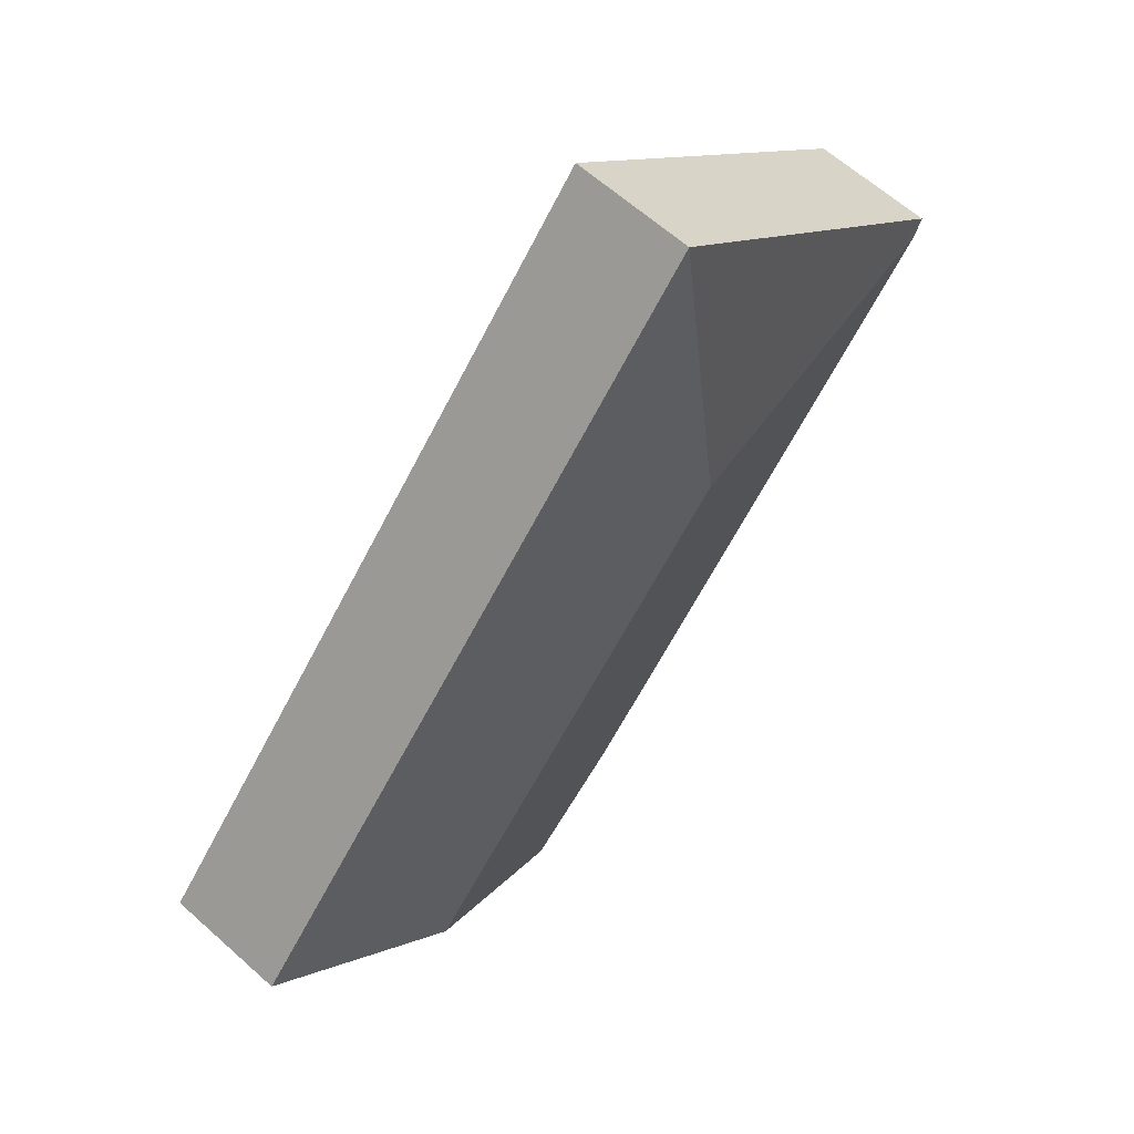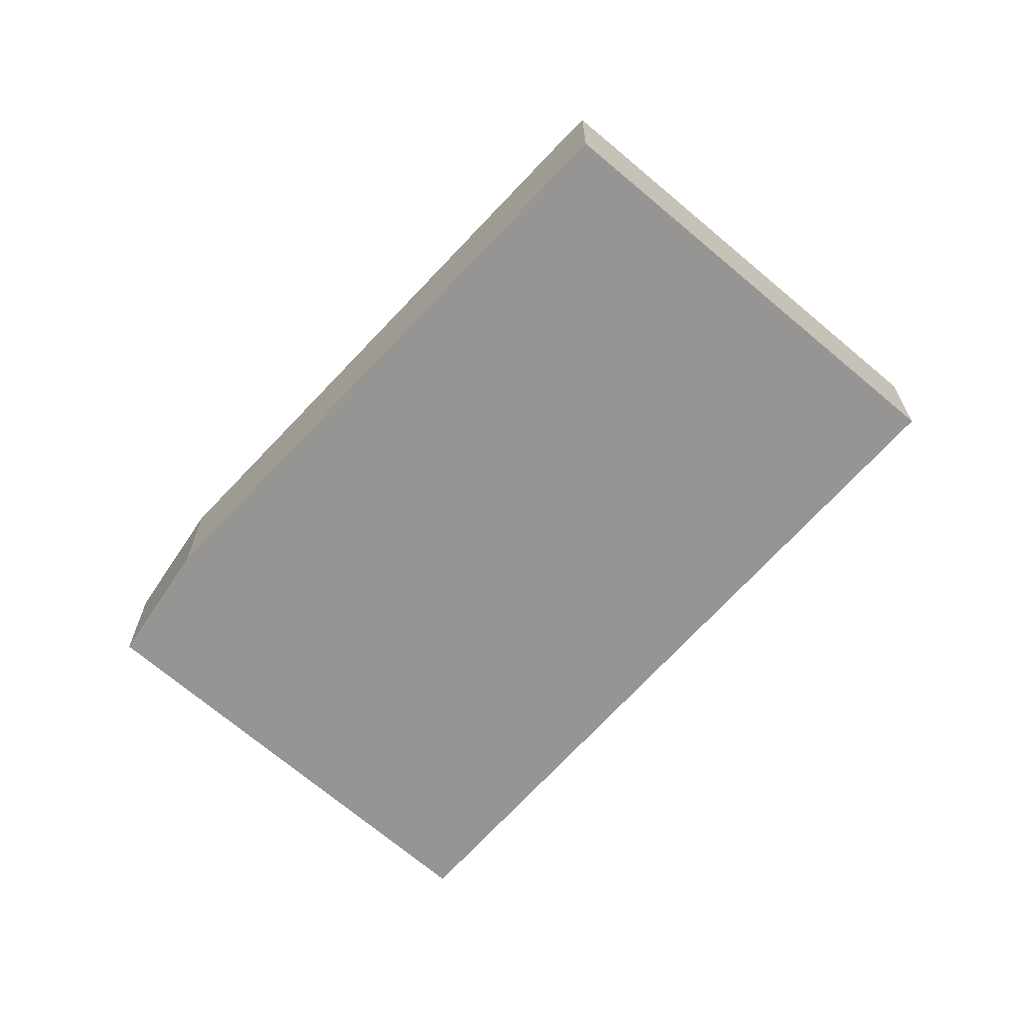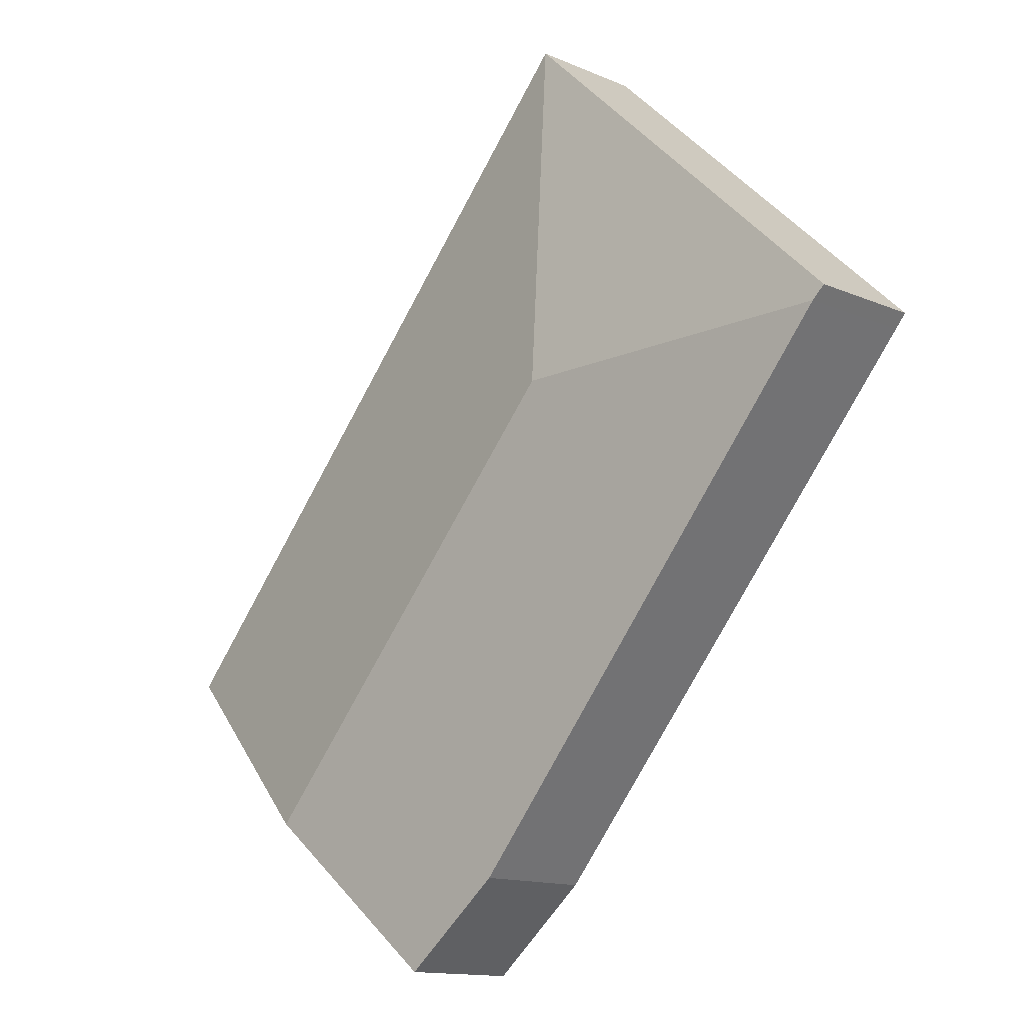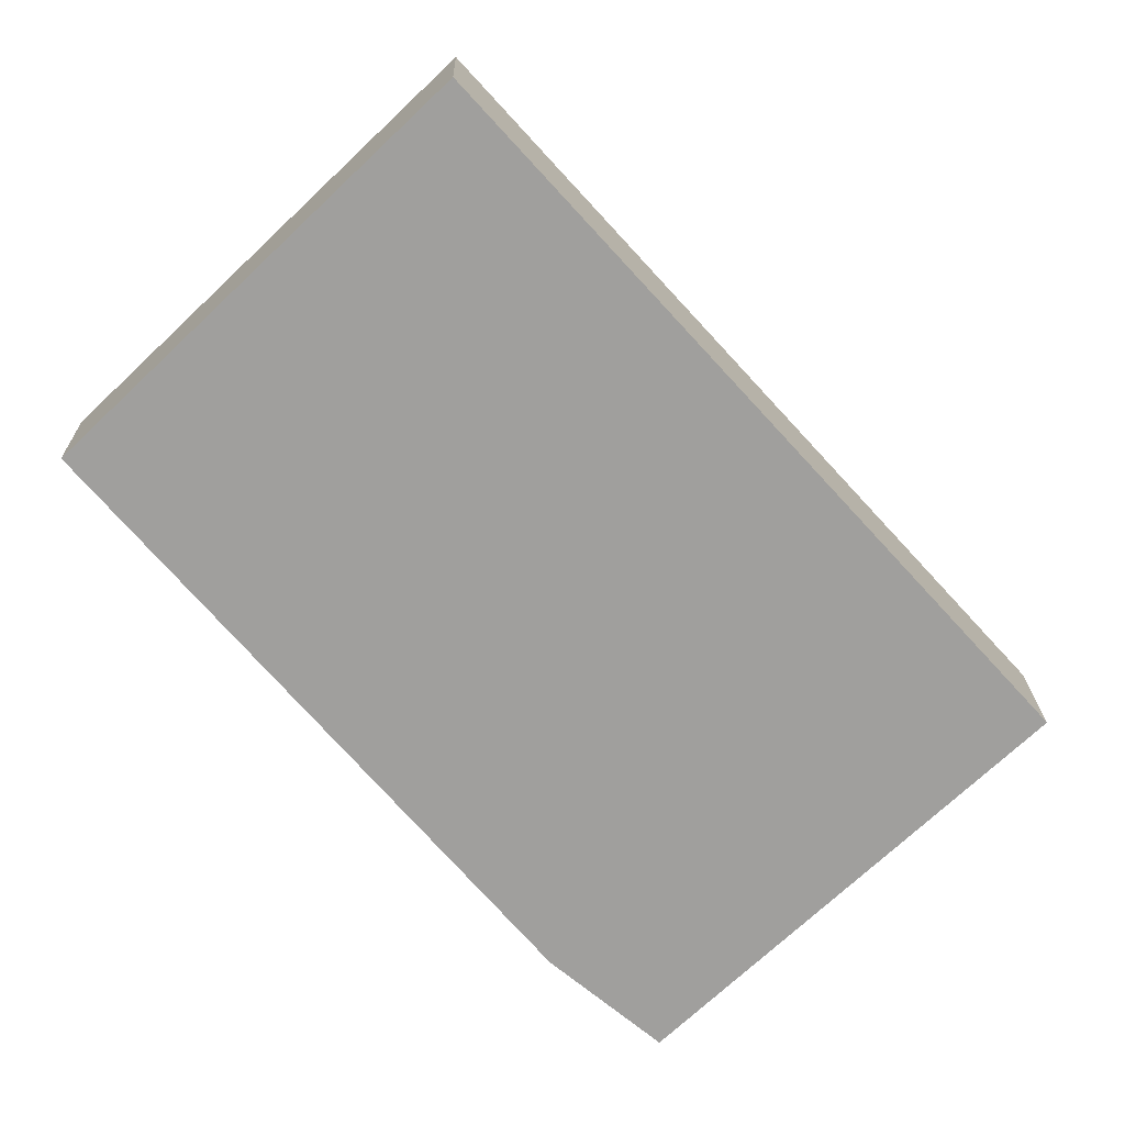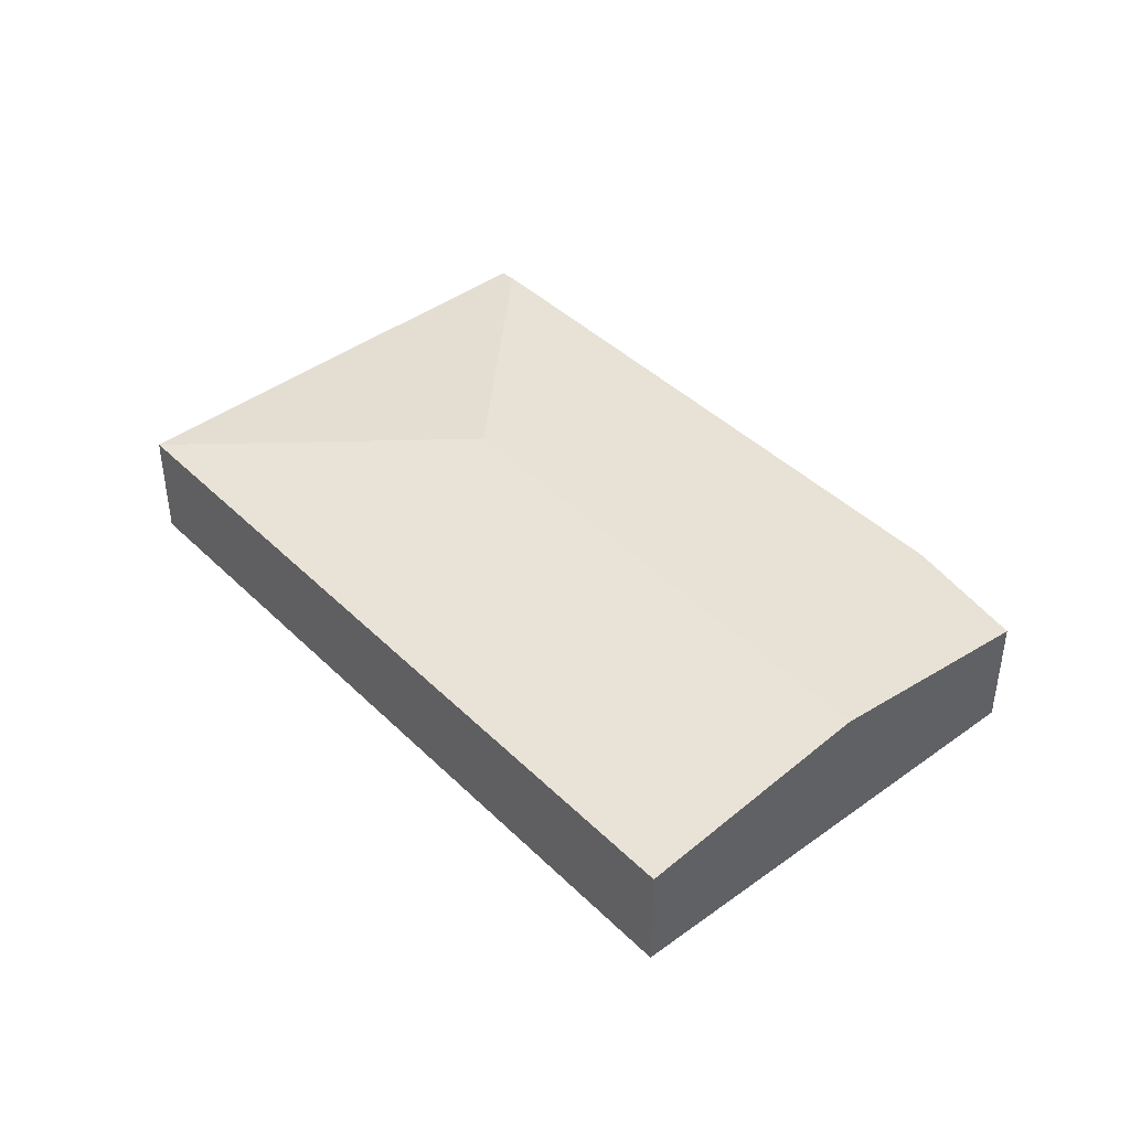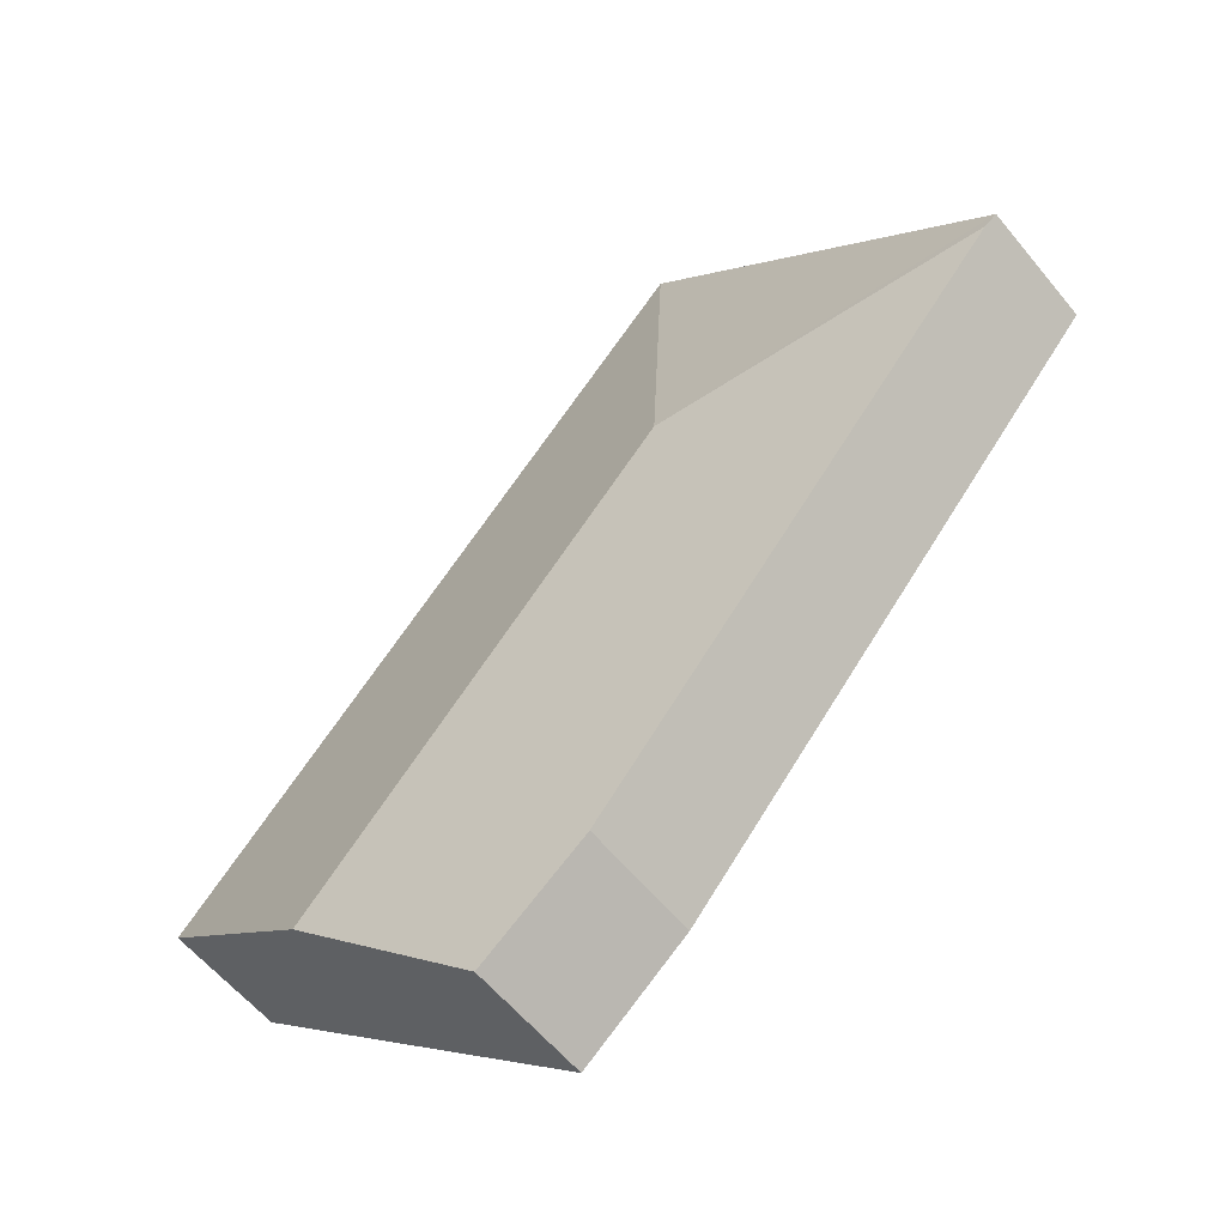
<metadata>
{"format":"obj","ext":"obj","renderer":"f3d","projection":"perspective","resolution":1024,"background":"white","views":[{"elev":62.5,"azim":132.2,"up":"+Z"},{"elev":-67.5,"azim":-84.0,"up":"+Y"},{"elev":-13.5,"azim":-134.1,"up":"+Z"},{"elev":18.7,"azim":-1.0,"up":"+Z"},{"elev":44.2,"azim":96.5,"up":"+Y"},{"elev":-58.5,"azim":-141.1,"up":"+Z"}]}
</metadata>
<code>
v  3.573 0.987 -4.133
v  5.836 1.259 -3.547
v  4.436 1.008 -4.845
v  0.093 1.005 -0.107
v  2.796 1.259 -0.204
v  0 0.986 6.038e-17
v  2.902 0.986 2.768
v  7.359 0.986 -2.134
v  4.436 2.967e-16 -4.845
v  3.573 2.531e-16 -4.133
v  0.093 6.552e-18 -0.107
v  0 0 0
v  2.902 -1.695e-16 2.768
v  7.359 1.307e-16 -2.134
v  5.836 2.172e-16 -3.547
g defaultobject
f 1 2 3
f 2 1 4
f 2 4 5
f 6 5 4
f 5 6 7
f 8 5 7
f 5 8 2
f 9 1 3
f 1 9 10
f 10 4 1
f 4 10 11
f 4 11 6
f 6 11 12
f 12 7 6
f 7 12 13
f 13 8 7
f 8 13 14
f 2 9 3
f 9 2 15
f 15 2 8
f 15 8 14
f 11 13 12
f 13 11 10
f 13 10 9
f 13 9 15
f 13 15 14

</code>
